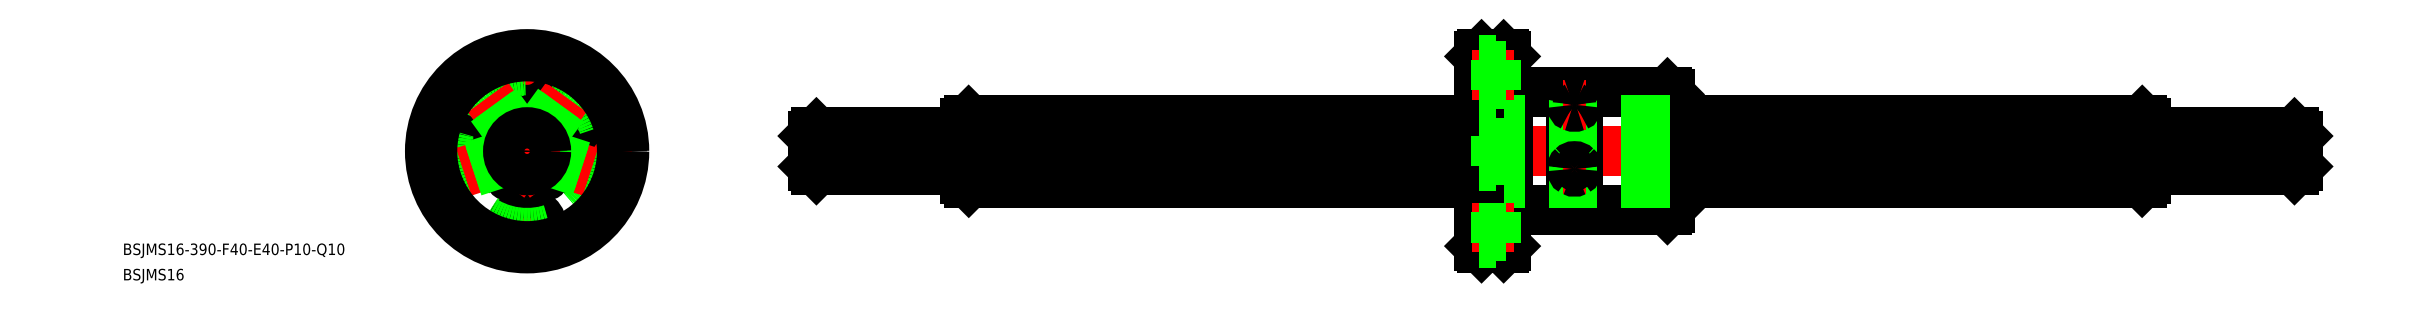
<metadata>
{"format":"dxf","ext":"dxf","renderer":"ezdxf+matplotlib","layout":"modelspace","background":"white","min_lineweight":24,"dpi":150}
</metadata>
<code>
0
SECTION
2
ENTITIES
0
LINE
8
CENTER
10
72.95
20
0
30
0
11
466.9
21
1.42e-14
31
0
0
LINE
8
0
10
250.5
20
25.5
30
0
11
250.5
21
-25.5
31
0
0
LINE
8
0
10
256.9
20
-24.9
30
0
11
256.9
21
24.9
31
0
0
LINE
8
0
10
257.5
20
15.5
30
0
11
257.5
21
-15.5
31
0
0
LINE
8
0
10
256.3
20
25.5
30
0
11
256.3
21
-25.5
31
0
0
LINE
8
CENTER
10
274.9
20
17.5
30
0
11
274.9
21
-17.5
31
0
0
LINE
8
0
10
275.9
20
15.5
30
0
11
275.9
21
-15.5
31
0
0
LINE
8
0
10
273.9
20
15.5
30
0
11
273.9
21
-15.5
31
0
0
LINE
8
0
10
299.9
20
-14.9
30
0
11
299.9
21
14.9
31
0
0
LINE
8
0
10
299.3
20
15.5
30
0
11
299.3
21
-15.5
31
0
0
LINE
8
0
10
249.9
20
24.9
30
0
11
249.9
21
-24.9
31
0
0
LINE
8
0
10
299.3
20
-15.5
30
0
11
275.9
21
-15.5
31
0
0
LINE
8
0
10
257.5
20
-15.5
30
0
11
256.9
21
-14.9
31
0
0
LINE
8
0
10
250.5
20
-25.5
30
0
11
256.3
21
-25.5
31
0
0
LINE
8
0
10
249.9
20
-24.9
30
0
11
250.5
21
-25.5
31
0
0
LINE
8
0
10
256.9
20
-24.9
30
0
11
256.3
21
-25.5
31
0
0
LINE
8
0
10
257.5
20
-15.5
30
0
11
273.9
21
-15.5
31
0
0
ARC
8
0
10
274.9
20
-16.25
30
0
40
1.25
50
36.87
51
143.1
0
LINE
8
0
10
299.3
20
-15.5
30
0
11
299.9
21
-14.9
31
0
0
LINE
8
0
10
299.3
20
15.5
30
0
11
275.9
21
15.5
31
0
0
LINE
8
0
10
257.5
20
15.5
30
0
11
256.9
21
14.9
31
0
0
LINE
8
0
10
257.5
20
15.5
30
0
11
273.9
21
15.5
31
0
0
ARC
8
0
10
274.9
20
16.25
30
0
40
1.25
50
216.9
51
323.1
0
LINE
8
0
10
256.3
20
25.5
30
0
11
250.5
21
25.5
31
0
0
LINE
8
0
10
249.9
20
24.9
30
0
11
250.5
21
25.5
31
0
0
LINE
8
0
10
256.3
20
25.5
30
0
11
256.9
21
24.9
31
0
0
LINE
8
0
10
299.9
20
14.9
30
0
11
299.3
21
15.5
31
0
0
LINE
8
0
10
424
20
8.262
30
0
11
299.9
21
8.262
31
0
0
LINE
8
0
10
423.9
20
-8.3
30
0
11
299.9
21
-8.3
31
0
0
LINE
8
0
10
299.9
20
-8.3
30
0
11
249.9
21
-8.3
31
0
0
LINE
8
0
10
299.9
20
8.262
30
0
11
249.9
21
8.262
31
0
0
LINE
8
0
10
249.9
20
-8.3
30
0
11
115.9
21
-8.3
31
0
0
LINE
8
0
10
249.9
20
8.262
30
0
11
115.9
21
8.262
31
0
0
LINE
8
CENTER
10
258.9
20
20
30
0
11
247.9
21
20
31
0
0
LINE
8
0
10
254.3
20
22.25
30
0
11
256.9
21
22.25
31
0
0
LINE
8
0
10
254.3
20
24
30
0
11
249.9
21
24
31
0
0
LINE
8
0
10
254.3
20
17.75
30
0
11
256.9
21
17.75
31
0
0
LINE
8
0
10
254.3
20
16
30
0
11
249.9
21
16
31
0
0
LINE
8
0
10
254.3
20
24
30
0
11
254.3
21
16
31
0
0
LINE
8
CENTER
10
258.9
20
-20
30
0
11
247.9
21
-20
31
0
0
LINE
8
0
10
254.3
20
-24
30
0
11
254.3
21
-16
31
0
0
LINE
8
0
10
254.3
20
-16
30
0
11
249.9
21
-16
31
0
0
LINE
8
0
10
254.3
20
-17.75
30
0
11
256.9
21
-17.75
31
0
0
LINE
8
0
10
254.3
20
-24
30
0
11
249.9
21
-24
31
0
0
LINE
8
0
10
254.3
20
-22.25
30
0
11
256.9
21
-22.25
31
0
0
INSERT
8
0
2
*U2
10
0
20
0
30
0
0
INSERT
8
0
2
*U3
10
0
20
0
30
0
0
LINE
8
0
10
423.9
20
-6.216
30
0
11
299.9
21
-6.216
31
0
0
LINE
8
0
10
423.9
20
-7.152
30
0
11
299.9
21
-7.152
31
0
0
LINE
8
0
10
423.9
20
1.796
30
0
11
299.9
21
1.796
31
0
0
LINE
8
0
10
423.9
20
3.31
30
0
11
299.9
21
3.31
31
0
0
LINE
8
0
10
299.9
20
-6.216
30
0
11
249.9
21
-6.216
31
0
0
LINE
8
0
10
299.9
20
-7.152
30
0
11
249.9
21
-7.152
31
0
0
LINE
8
0
10
299.9
20
1.796
30
0
11
249.9
21
1.796
31
0
0
LINE
8
0
10
299.9
20
3.31
30
0
11
249.9
21
3.31
31
0
0
LINE
8
0
10
249.9
20
-7.152
30
0
11
115.9
21
-7.152
31
0
0
LINE
8
0
10
249.9
20
-6.216
30
0
11
115.9
21
-6.216
31
0
0
LINE
8
0
10
249.9
20
1.796
30
0
11
115.9
21
1.796
31
0
0
LINE
8
0
10
249.9
20
3.31
30
0
11
115.9
21
3.31
31
0
0
LINE
8
0
10
114.9
20
7.3
30
0
11
114.9
21
-7.3
31
0
0
LINE
8
0
10
424.9
20
7.3
30
0
11
424.9
21
-7.3
31
0
0
LINE
8
0
10
75.95
20
5
30
0
11
114.9
21
5
31
0
0
LINE
8
0
10
75.95
20
-5
30
0
11
114.9
21
-5
31
0
0
LINE
8
0
10
74.95
20
4
30
0
11
74.95
21
-4
31
0
0
LINE
8
0
10
424.9
20
5
30
0
11
463.9
21
5
31
0
0
LINE
8
0
10
424.9
20
-5
30
0
11
463.9
21
-5
31
0
0
LINE
8
0
10
464.9
20
4
30
0
11
464.9
21
-4
31
0
0
LINE
8
0
10
463.9
20
5
30
0
11
464.9
21
4
31
0
0
LINE
8
0
10
463.9
20
-5
30
0
11
464.9
21
-4
31
0
0
LINE
8
0
10
424
20
8.262
30
0
11
424.9
21
7.3
31
0
0
LINE
8
0
10
424.9
20
-7.3
30
0
11
423.9
21
-8.3
31
0
0
LINE
8
0
10
115.9
20
8.262
30
0
11
114.9
21
7.3
31
0
0
LINE
8
0
10
114.9
20
-7.3
30
0
11
115.9
21
-8.3
31
0
0
LINE
8
0
10
75.95
20
5
30
0
11
74.95
21
4
31
0
0
LINE
8
0
10
74.95
20
-4
30
0
11
75.95
21
-5
31
0
0
LINE
8
0
10
75.95
20
-5
30
0
11
75.95
21
5
31
0
0
LINE
8
0
10
115.9
20
8.262
30
0
11
115.9
21
-8.3
31
0
0
LINE
8
0
10
423.9
20
8.262
30
0
11
423.9
21
-8.3
31
0
0
LINE
8
0
10
463.9
20
5
30
0
11
463.9
21
-5
31
0
0
ARC
8
CENTER
10
0
20
0
30
0
40
20
50
158.4
51
201.6
0
CIRCLE
8
0
10
0
20
0
30
0
40
25.5
0
LINE
8
CENTER
10
0
20
27.5
30
0
11
0
21
-27.5
31
0
0
LINE
8
0
10
0.75
20
-8.266
30
0
11
0.75
21
-14.98
31
0
0
LINE
8
0
10
-0.75
20
-8.266
30
0
11
-0.75
21
-14.98
31
0
0
CIRCLE
8
0
10
0
20
0
30
0
40
15.5
0
ARC
8
CENTER
10
0
20
0
30
0
40
20
50
338.4
51
21.61
0
ARC
8
CENTER
10
0
20
0
30
0
40
20
50
248.4
51
291.6
0
CIRCLE
8
0
10
0
20
-20
30
0
40
4
0
CIRCLE
8
0
10
0
20
-20
30
0
40
2.25
0
ARC
8
CENTER
10
0
20
0
30
0
40
20
50
68.39
51
111.6
0
LINE
8
CENTER
10
-27.5
20
0
30
0
11
27.5
21
0
31
0
0
CIRCLE
8
0
10
0
20
20
30
0
40
4
0
CIRCLE
8
0
10
-20
20
0
30
0
40
4
0
CIRCLE
8
0
10
-20
20
0
30
0
40
2.25
0
CIRCLE
8
0
10
0
20
20
30
0
40
2.25
0
CIRCLE
8
0
10
20
20
0
30
0
40
4
0
CIRCLE
8
0
10
20
20
0
30
0
40
2.25
0
CIRCLE
8
0
10
1.42e-14
20
0
30
0
40
14.9
0
CIRCLE
8
0
10
1.42e-14
20
0
30
0
40
15
0
ARC
8
0
10
0
20
0
30
0
40
8.3
50
95.5
51
156.5
0
ARC
8
0
10
0
20
0
30
0
40
8.3
50
167.5
51
228.5
0
ARC
8
0
10
0
20
0
30
0
40
8.3
50
239.5
51
300.5
0
ARC
8
0
10
0
20
0
30
0
40
8.3
50
311.5
51
12.5
0
ARC
8
0
10
0
20
0
30
0
40
8.3
50
23.5
51
84.5
0
CIRCLE
8
0
10
0
20
0
30
0
40
7.3
0
ARC
8
0
10
6e-16
20
9.65
30
0
40
1.6
50
240.2
51
299.8
0
ARC
8
0
10
-5.68e-14
20
9.65
30
0
40
1.6
50
240.2
51
299.8
0
LINE
8
CENTER
10
-9.796
20
3.183
30
0
11
-5.041
21
1.638
31
0
0
LINE
8
CENTER
10
9.796
20
3.183
30
0
11
5.041
21
1.638
31
0
0
LINE
8
CENTER
10
-6.054
20
-8.333
30
0
11
-3.115
21
-4.288
31
0
0
LINE
8
CENTER
10
6.054
20
-8.333
30
0
11
3.115
21
-4.288
31
0
0
ARC
8
0
10
-5.672
20
-7.807
30
0
40
1.6
50
24.18
51
83.82
0
ARC
8
0
10
-9.178
20
2.982
30
0
40
1.6
50
312.2
51
11.82
0
ARC
8
0
10
5.672
20
-7.807
30
0
40
1.6
50
96.18
51
155.8
0
ARC
8
0
10
9.178
20
2.982
30
0
40
1.6
50
168.2
51
227.8
0
LINE
8
CENTER
10
16.64
20
-5.408
30
0
11
5.992
21
-1.947
31
0
0
LINE
8
0
10
14.48
20
-3.916
30
0
11
8.093
21
-1.841
31
0
0
LINE
8
0
10
14.02
20
-5.343
30
0
11
7.63
21
-3.268
31
0
0
LINE
8
CENTER
10
-16.64
20
-5.408
30
0
11
-5.992
21
-1.947
31
0
0
LINE
8
0
10
-14.48
20
-3.916
30
0
11
-8.093
21
-1.841
31
0
0
LINE
8
0
10
-14.02
20
-5.343
30
0
11
-7.63
21
-3.268
31
0
0
LINE
8
CENTER
10
10.29
20
14.16
30
0
11
3.703
21
5.097
31
0
0
LINE
8
0
10
8.199
20
12.56
30
0
11
4.252
21
7.128
31
0
0
LINE
8
0
10
9.413
20
11.68
30
0
11
5.465
21
6.247
31
0
0
LINE
8
CENTER
10
-10.29
20
14.16
30
0
11
-3.703
21
5.097
31
0
0
LINE
8
0
10
-9.413
20
11.68
30
0
11
-5.465
21
6.247
31
0
0
LINE
8
0
10
-8.199
20
12.56
30
0
11
-4.252
21
7.128
31
0
0
CIRCLE
8
0
10
0
20
0
30
0
40
24.9
0
CIRCLE
8
0
10
0
20
0
30
0
40
4
0
CIRCLE
8
0
10
0
20
0
30
0
40
5
0
LINE
8
0
10
254.3
20
2.25
30
0
11
256.9
21
2.25
31
0
0
LINE
8
0
10
254.3
20
4
30
0
11
249.9
21
4
31
0
0
LINE
8
0
10
254.3
20
-2.25
30
0
11
256.9
21
-2.25
31
0
0
LINE
8
0
10
254.3
20
-4
30
0
11
249.9
21
-4
31
0
0
LINE
8
0
10
254.3
20
4
30
0
11
254.3
21
-4
31
0
0
LINE
8
CENTER
10
271.9
20
12.14
30
0
11
277.9
21
12.14
31
0
0
LINE
8
CENTER
10
277.9
20
-4.635
30
0
11
271.9
21
-4.635
31
0
0
ARC
8
0
10
274.6
20
12.12
30
0
40
0.3917
50
120.2
51
177.1
0
ARC
8
0
10
274.6
20
12.14
30
0
40
0.397
50
180.6
51
247.6
0
ARC
8
0
10
275.3
20
12.12
30
0
40
0.3917
50
2.907
51
59.79
0
ARC
8
0
10
275.3
20
12.14
30
0
40
0.397
50
292.4
51
359.4
0
ARC
8
0
10
274.9
20
11.06
30
0
40
1.497
50
68.2
51
111.8
0
ARC
8
0
10
274.9
20
13.09
30
0
40
1.411
50
249.1
51
290.9
0
ARC
8
0
10
274.9
20
-4.666
30
0
40
0.7074
50
130.6
51
177.5
0
ARC
8
0
10
274.9
20
-4.633
30
0
40
0.7138
50
180.2
51
239.6
0
ARC
8
0
10
275
20
-4.633
30
0
40
0.7138
50
300.4
51
359.8
0
ARC
8
0
10
274.9
20
-4.455
30
0
40
0.888
50
243.4
51
296.6
0
ARC
8
0
10
275
20
-4.666
30
0
40
0.7074
50
2.493
51
49.44
0
ARC
8
0
10
274.9
20
-4.619
30
0
40
0.7023
50
44.23
51
135.8
0
ENDSEC
0
EOF

</code>
